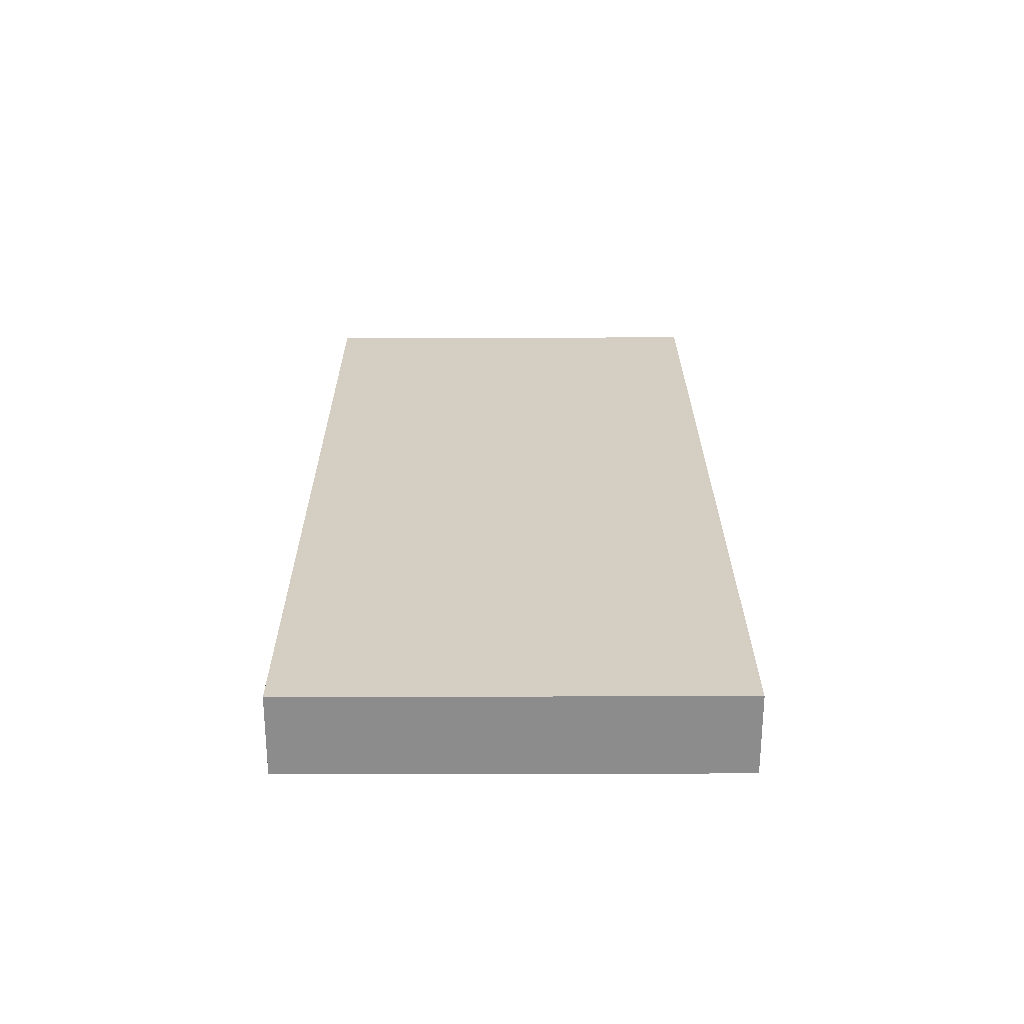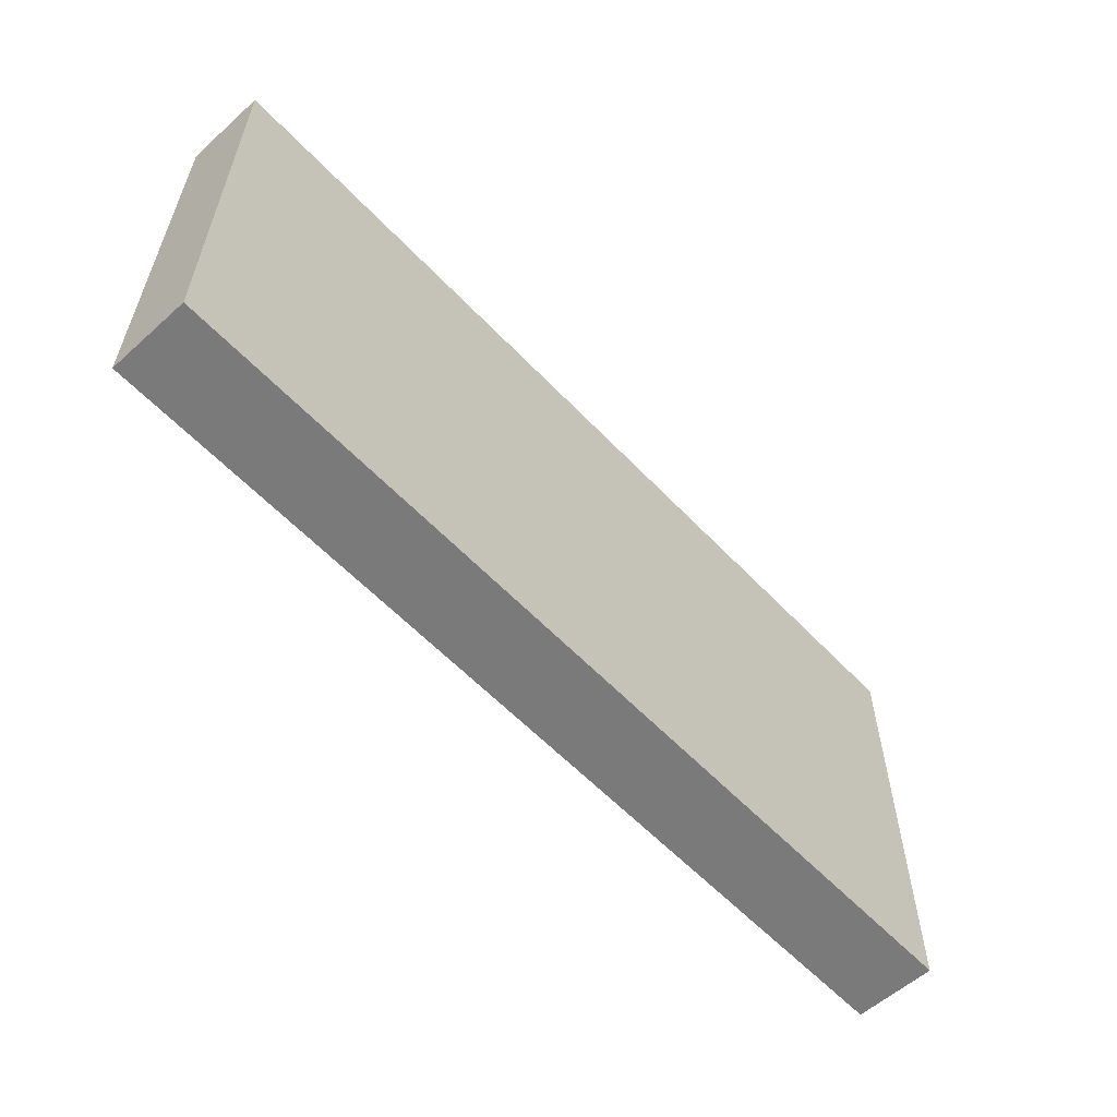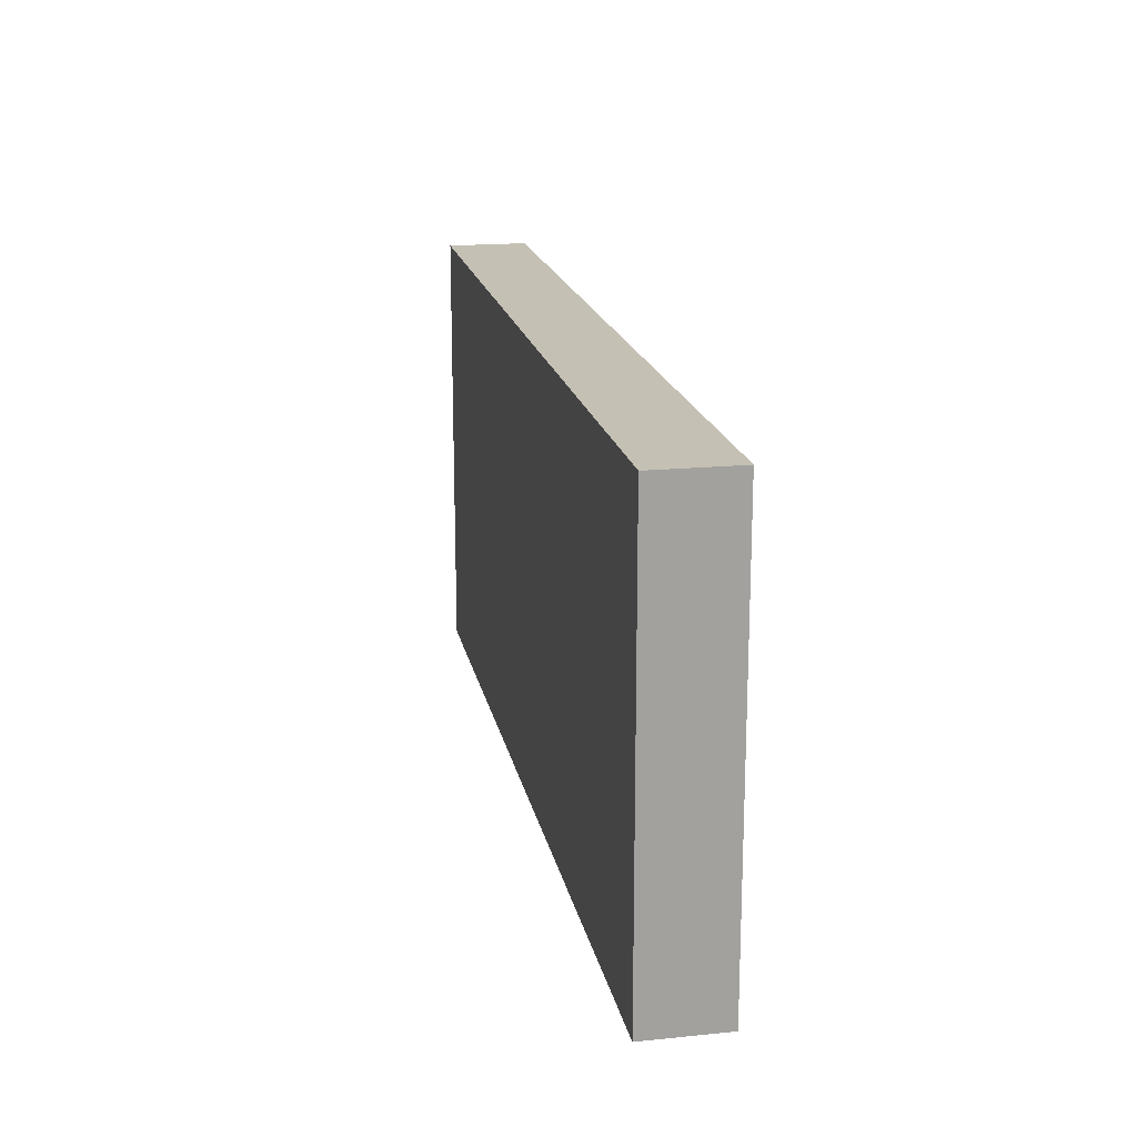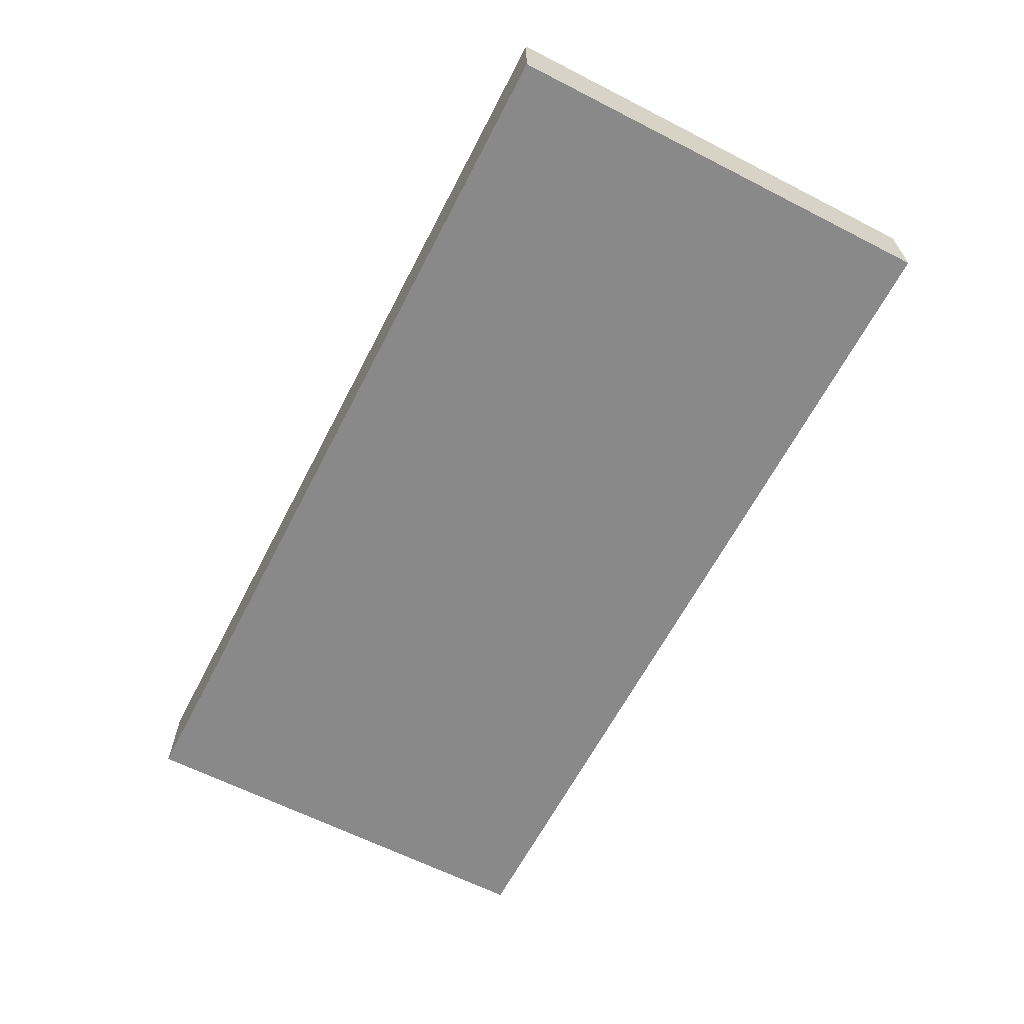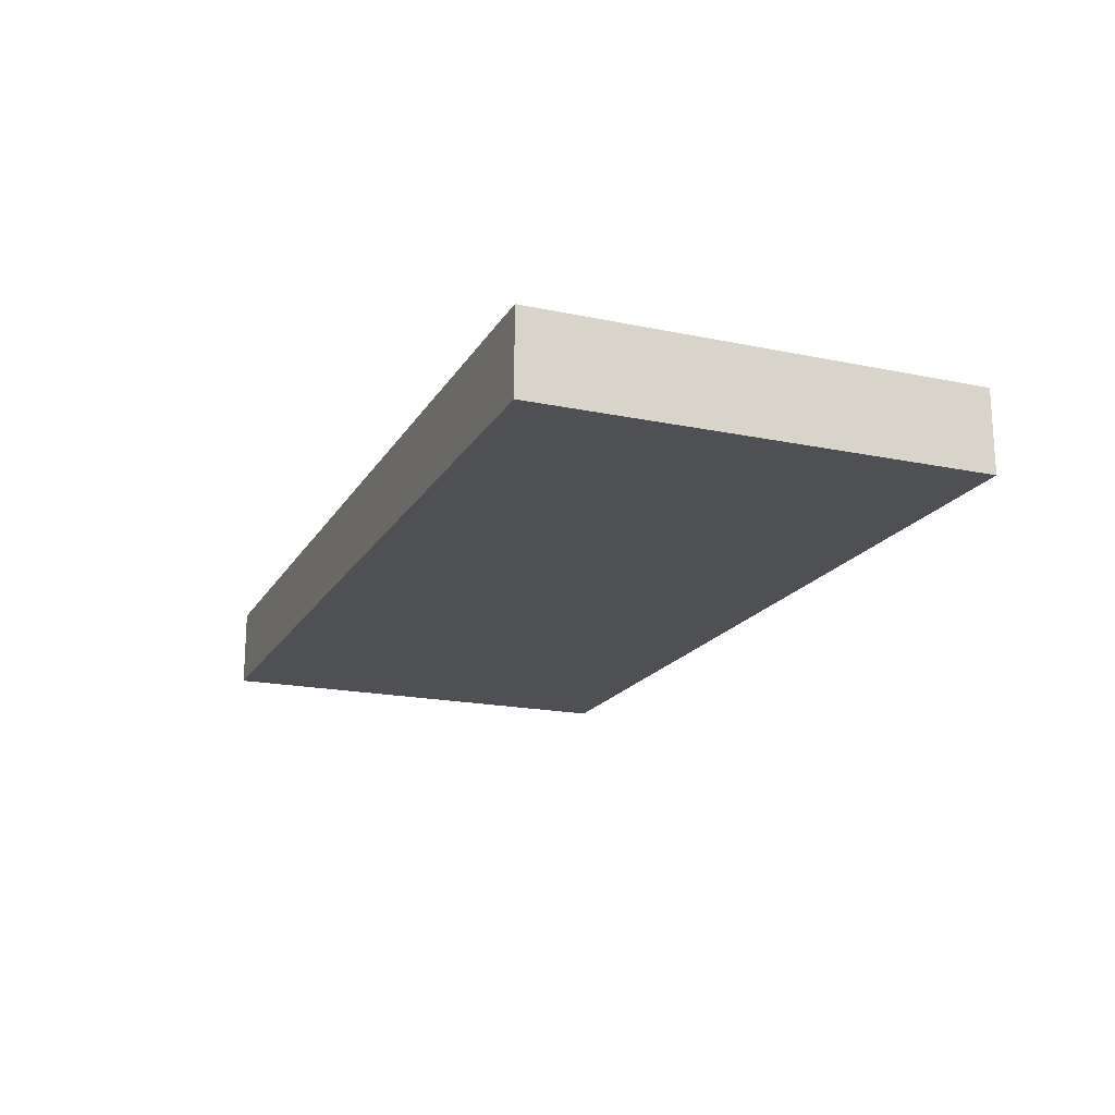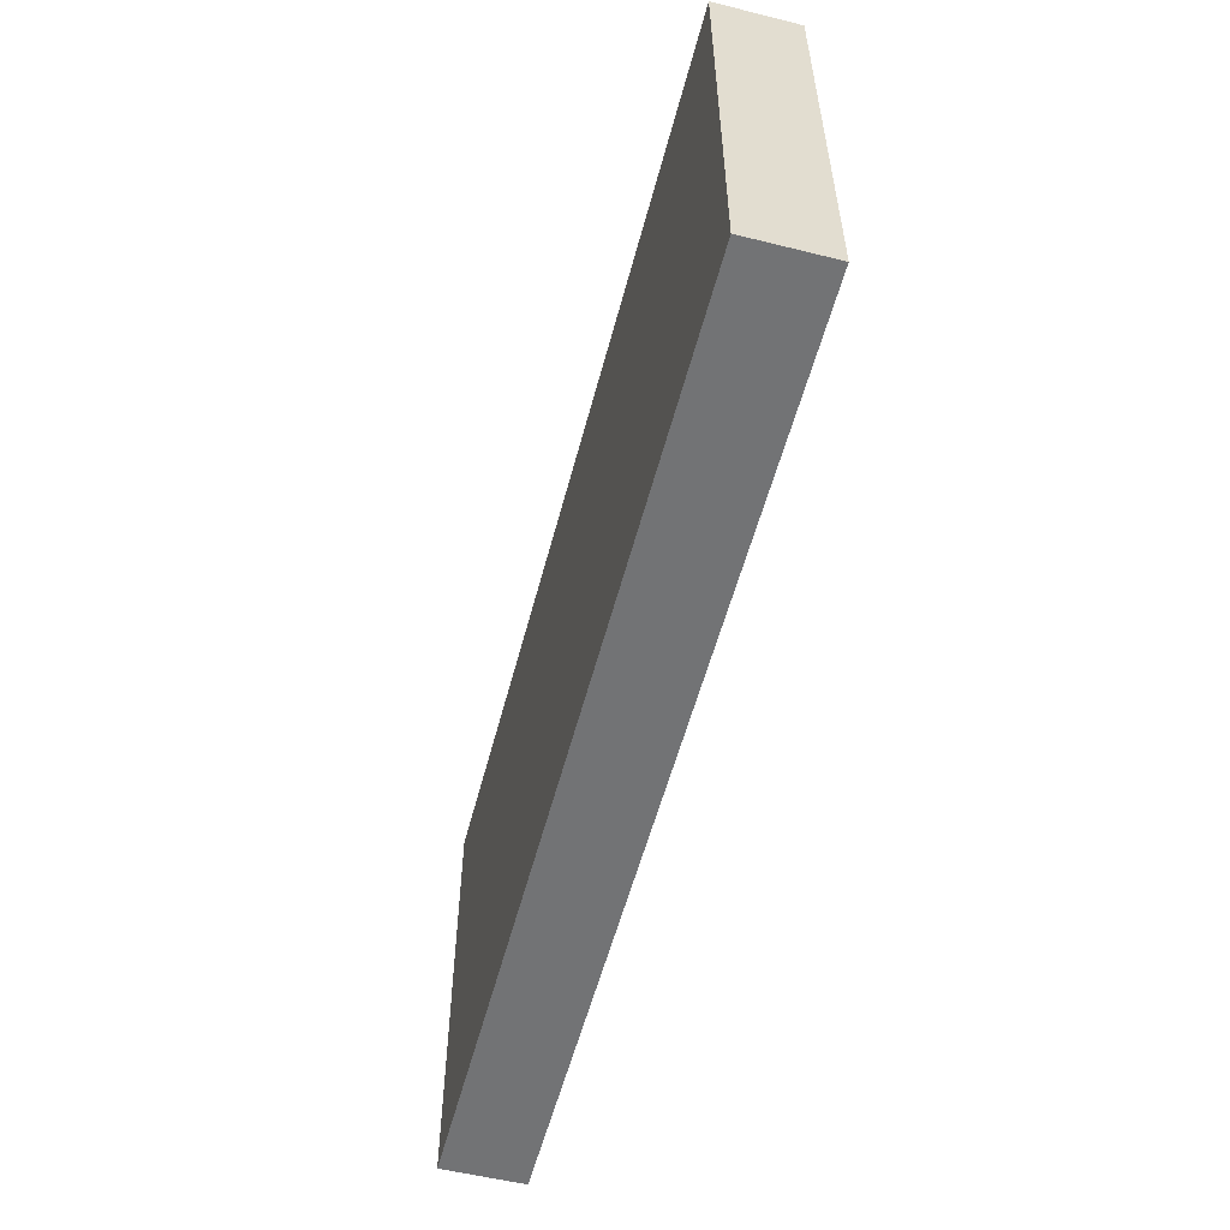
<metadata>
{"format":"obj","ext":"obj","renderer":"f3d","projection":"perspective","resolution":1024,"background":"white","views":[{"elev":25.7,"azim":-90.2,"up":"+Y"},{"elev":-58.1,"azim":-47.2,"up":"+Z"},{"elev":18.2,"azim":-101.0,"up":"+Z"},{"elev":-63.3,"azim":62.7,"up":"+Y"},{"elev":-18.5,"azim":68.1,"up":"+Y"},{"elev":-55.7,"azim":75.4,"up":"+Z"}]}
</metadata>
<code>
o Cube.001
v -0.395 0.035 0.19
v -0.395 -0.035 -0.19
v -0.395 -0.035 0.19
v -0.395 0.035 -0.19
v 0.395 -0.035 -0.19
v 0.395 0.035 -0.19
v 0.395 -0.035 0.19
v 0.395 0.035 0.19
f 1 2 3
f 4 5 2
f 6 7 5
f 8 3 7
f 5 3 2
f 4 8 6
f 1 4 2
f 4 6 5
f 6 8 7
f 8 1 3
f 5 7 3
f 4 1 8

</code>
